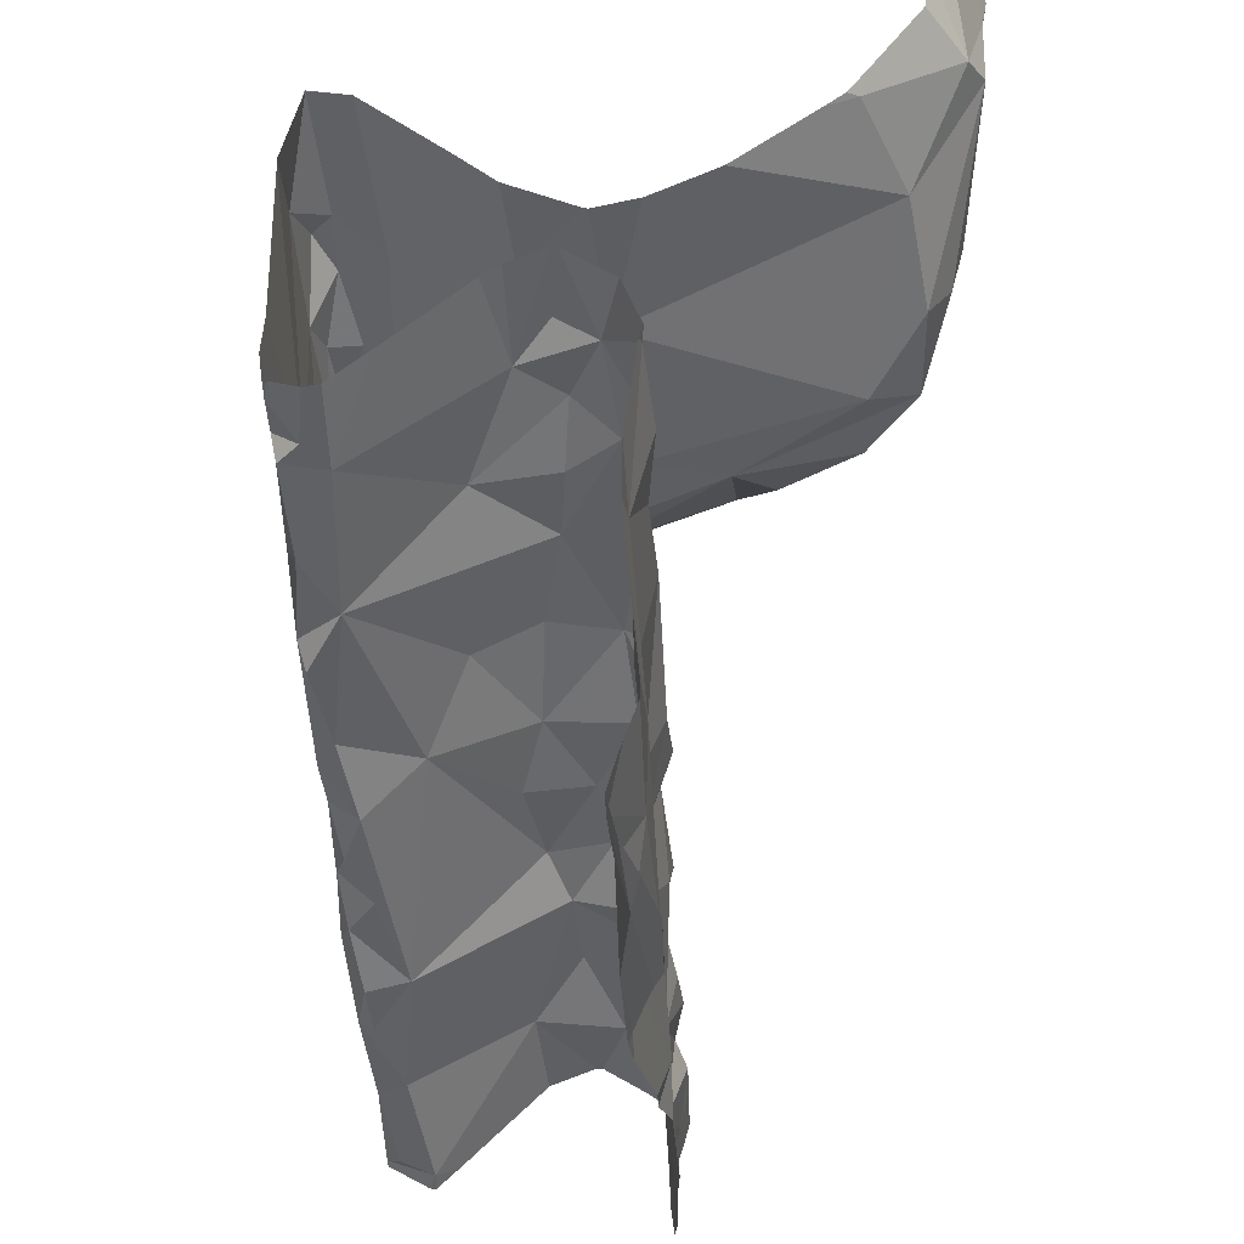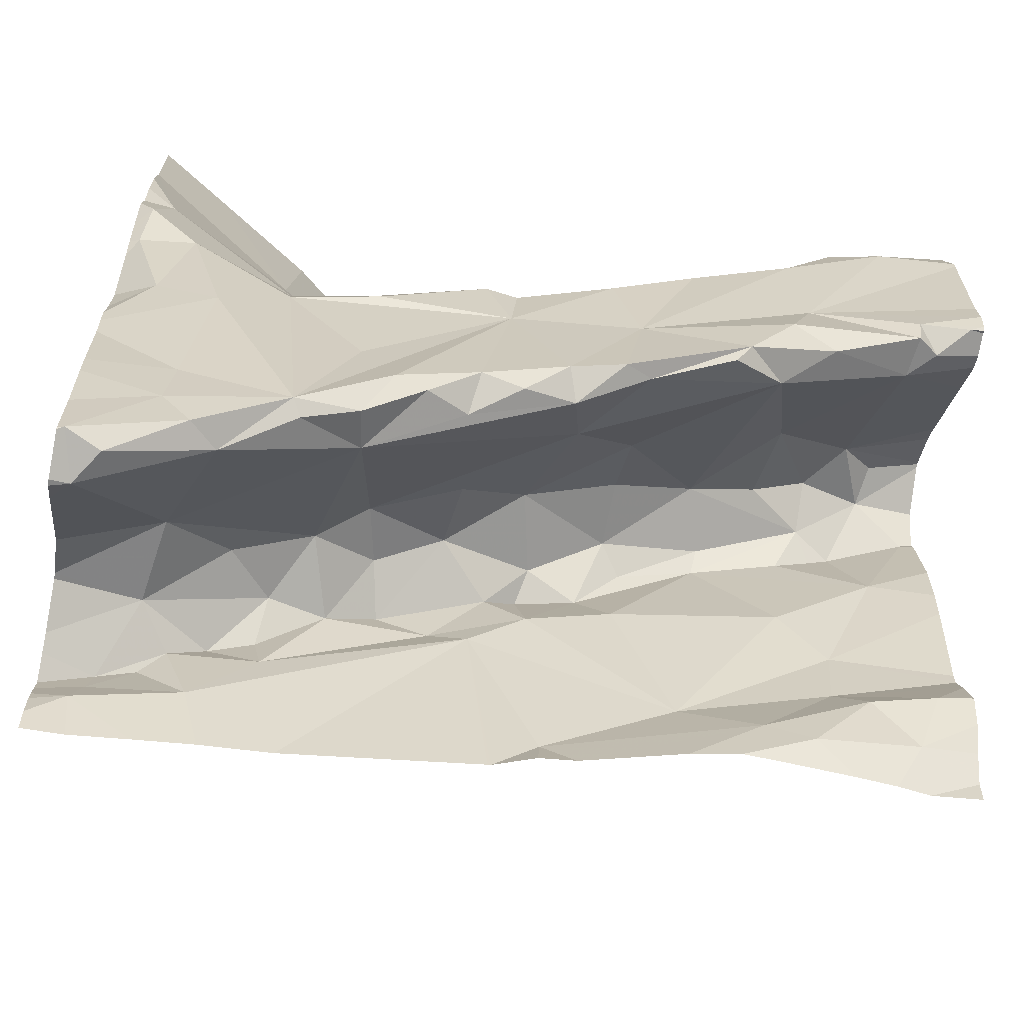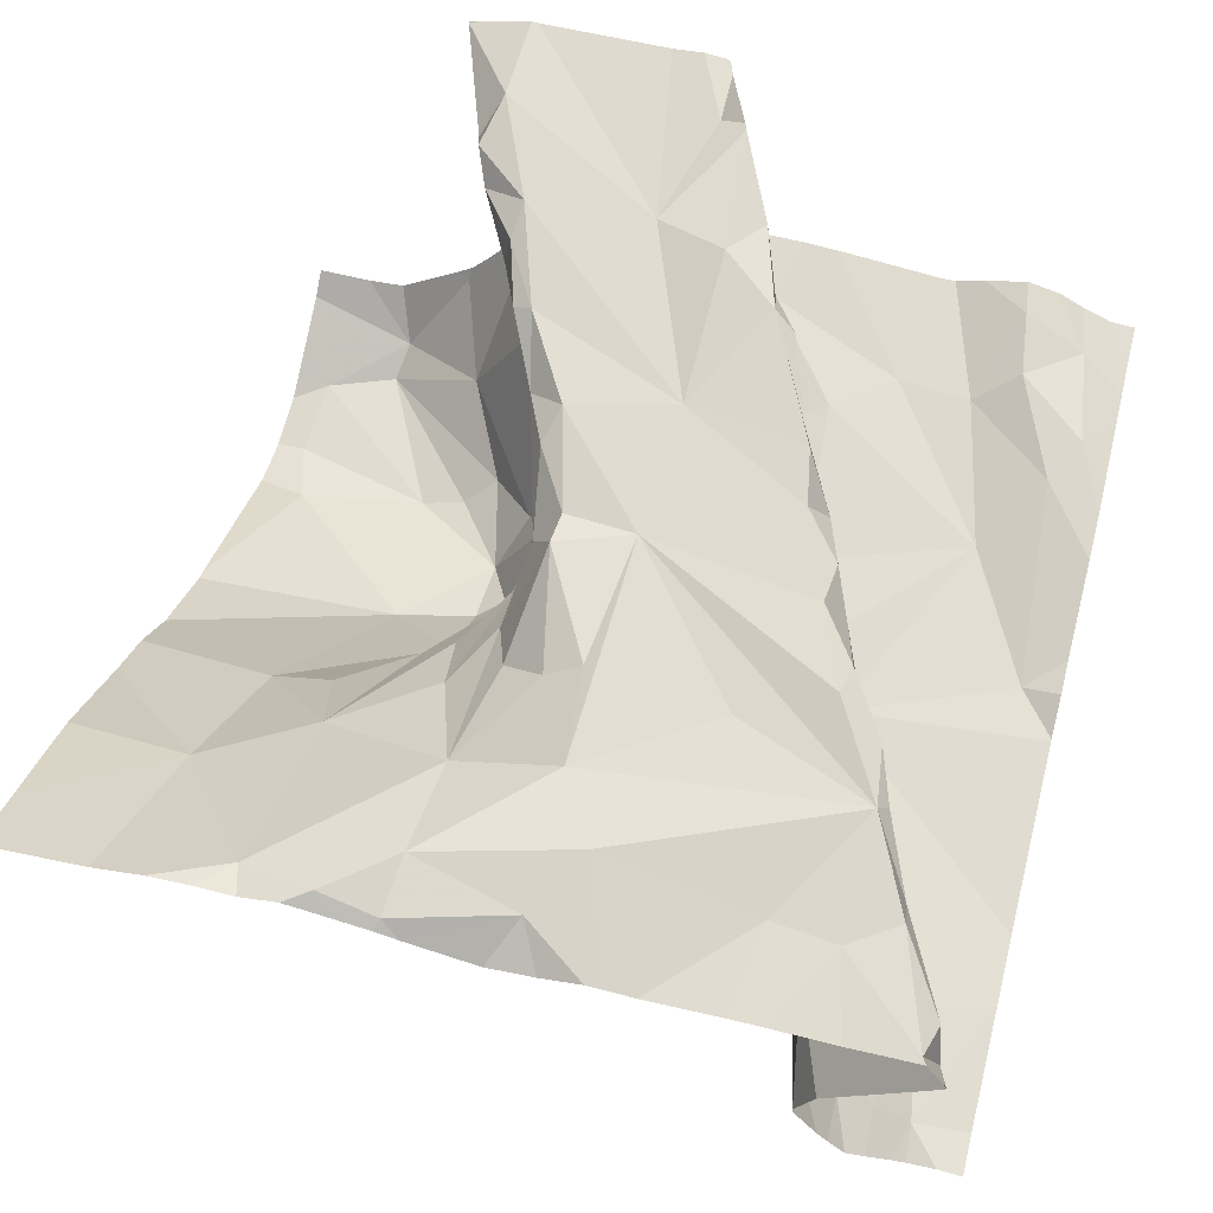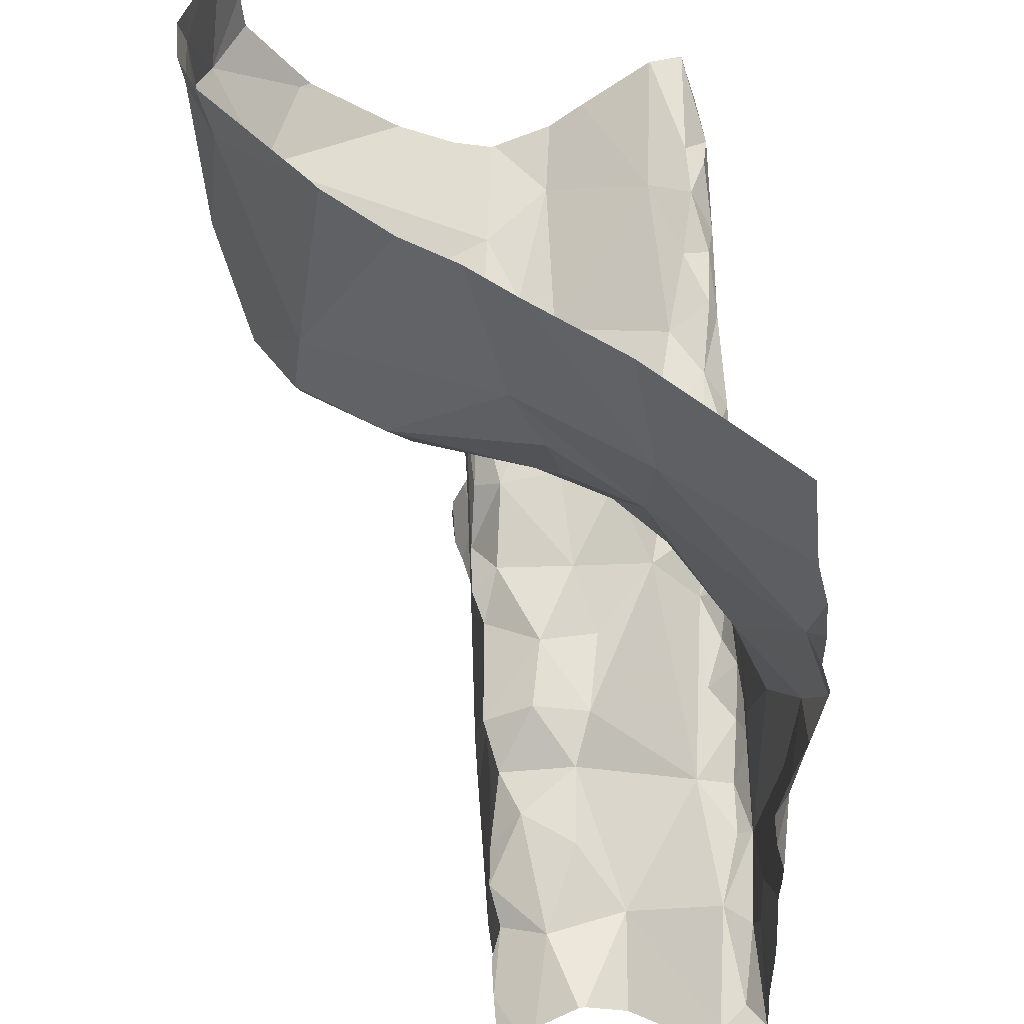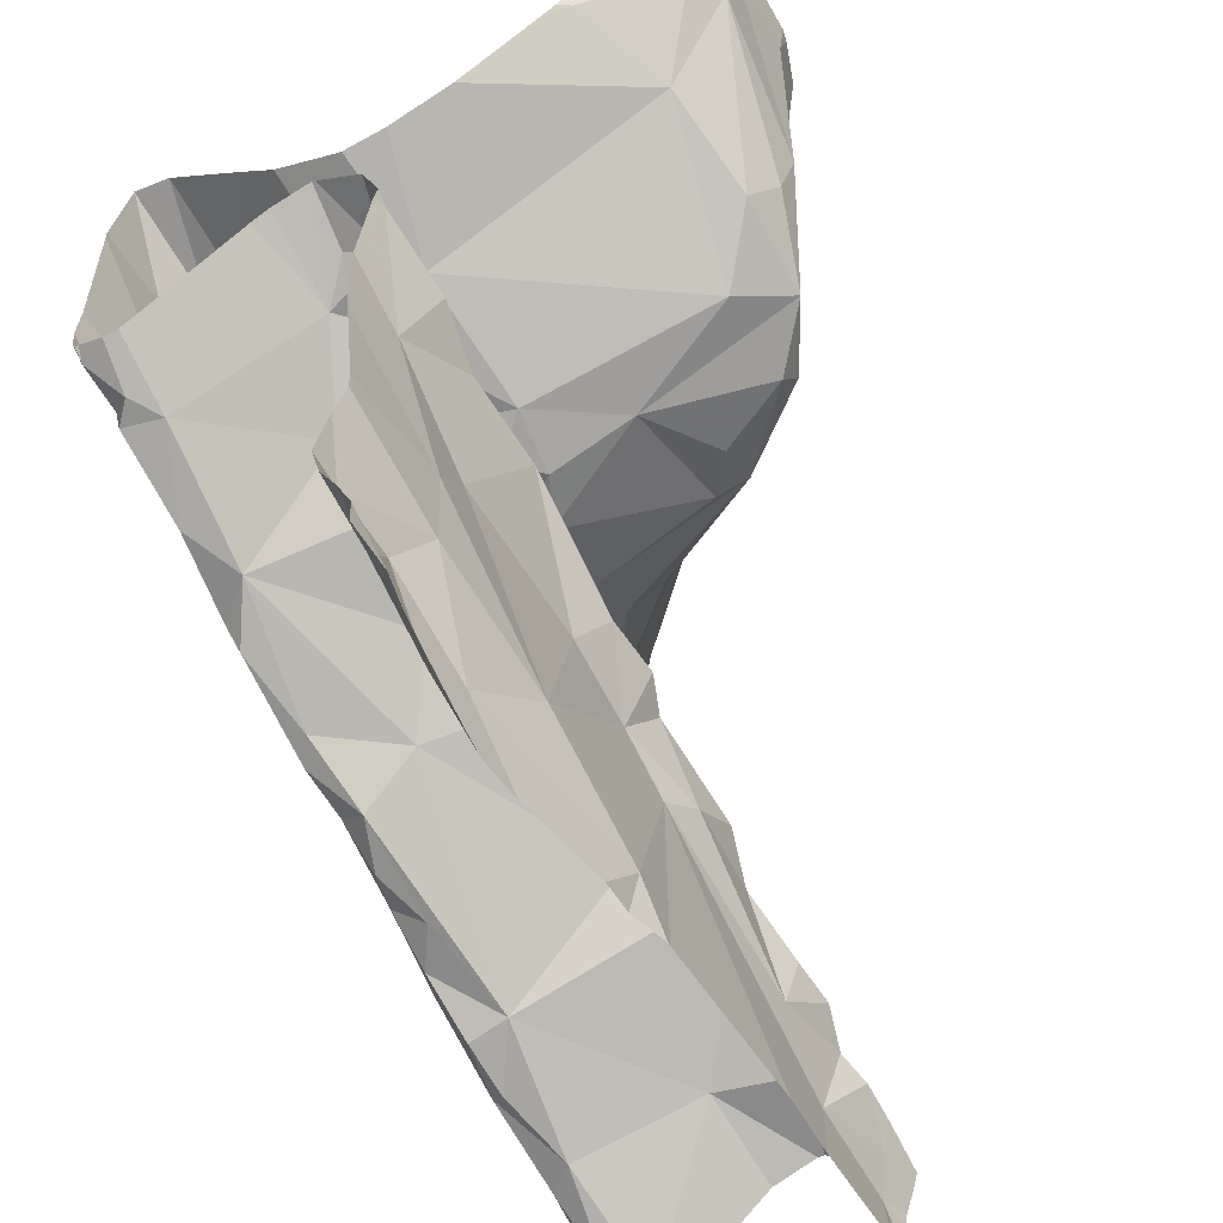
<metadata>
{"format":"obj","ext":"obj","renderer":"f3d","projection":"perspective","resolution":1024,"background":"white","views":[{"elev":-23.8,"azim":86.7,"up":"+Y"},{"elev":-63.7,"azim":-9.7,"up":"+Y"},{"elev":62.8,"azim":-75.8,"up":"+Z"},{"elev":45.0,"azim":-99.8,"up":"+Y"},{"elev":-53.7,"azim":114.7,"up":"+Y"}]}
</metadata>
<code>
v -33.31 255.6 503.3
v -33.22 255.5 503.5
v -33.16 255.5 503.3
v -33.22 255.5 503.7
v -33.36 255.5 503.6
v -33.74 255 503.3
v -33.67 255 503.4
v -33.45 255.8 503.4
v -33.26 255.7 503.2
v -32.84 255.7 503.3
v -33.53 255 503.4
v -32.94 255.7 503.2
v -33.26 255.6 503.3
v -33.22 255.6 503.2
v -33.33 255.6 503.3
v -33.11 255.9 503.1
v -32.96 255.6 503.5
v -33.1 255.5 503.4
v -33.08 255.7 503.1
v -33.03 255.9 503.1
v -32.88 255.8 503.2
v -32.83 255 503.4
v -33.03 255.9 503.1
v -33.43 255.9 503.4
v -33.27 255 503.4
v -33.38 255.9 503.3
v -32.85 255.9 503.2
v -32.9 255.9 503.2
v -32.84 255.5 503.4
v -33.17 255.5 503.4
v -33.33 255.5 503.5
v -33.42 255.6 503.5
v -33.08 255.5 503.5
v -33.03 255.5 503.5
v -32.97 255.5 503.4
v -32.96 255.4 503.4
v -33.49 255.9 503.4
v -33.04 255.5 503.5
v -32.97 255.5 503.5
v -33.04 255.9 503.1
v -33.02 255.4 503.6
v -33 255 503.4
v -33.29 255.2 503.4
v -33.2 255.3 503.4
v -32.93 255.5 503.4
v -33.71 255.9 503.6
v -32.87 255.1 503.5
v -33.78 255.9 503.6
v -33 255.4 503.4
v -33.1 255.4 503.4
v -33.39 255.2 503.4
v -33.33 255.3 503.4
v -33.18 255.4 503.4
v -32.89 255 503.4
v -32.94 255.1 503.5
v -32.84 255.9 503.2
v -32.96 255.2 503.4
v -32.97 255.1 503.4
v -33.78 255 503.3
v -32.9 255.5 503.5
v -32.9 255.4 503.4
v -32.89 255.5 503.5
v -33.2 255.4 503.4
v -33.09 255.4 503.4
v -33.13 255.5 503.5
v -33.35 255.2 503.4
v -33.13 255.1 503.4
v -33.05 255 503.4
v -33.01 255.3 503.4
v -33.29 255.3 503.4
v -33.39 255.3 503.4
v -33.3 255.3 503.5
v -33.11 255.4 503.5
v -33.27 255.9 503.2
v -33.2 255.5 503.5
v -33.59 255.9 503.5
v -33.45 255.2 503.4
v -32.95 255.7 503.7
v -32.83 255.7 503.7
v -33.14 255.6 503.7
v -33.14 255.6 503.7
v -32.92 255.6 503.7
v -33.01 255.6 503.7
v -32.98 255.7 503.7
v -33.08 255.6 503.7
v -32.98 255.6 503.7
v -33.3 255.5 503.6
v -33.37 255.5 503.6
v -33.07 255.6 503.7
v -33.28 255.5 503.7
v -33.13 255 503.4
v -33.32 255 503.4
v -33.16 255.6 503.6
v -33.24 255.5 503.7
v -33.34 255.5 503.7
v -32.96 255 503.4
v -32.91 255.6 503.5
v -33.77 255 503.3
v -32.92 255 503.4
v -33.11 255.6 503.2
v -33.35 255.4 503.7
v -33.21 255.4 503.7
v -32.93 255.5 503.5
v -33.04 255 503.4
v -33.2 255.4 503.5
v -33.05 255.4 503.7
v -32.9 255.4 503.7
v -33 255.4 503.7
v -32.88 255.4 503.7
v -32.91 255.4 503.7
v -33.29 255.3 503.7
v -33.28 255.2 503.7
v -33.34 255.2 503.7
v -33.2 255.4 503.6
v -33.27 255.3 503.6
v -33.23 255.3 503.7
v -33.2 255.3 503.7
v -32.9 255.4 503.7
v -33.1 255.3 503.7
v -33.11 255.3 503.7
v -33.08 255 503.4
v -32.85 255.4 503.7
v -33.06 255.3 503.7
v -33.61 255 503.4
v -33.02 255.5 503.7
v -33.39 255.2 503.7
v -33.38 255.2 503.7
v -33.3 255.3 503.4
v -33.49 255.1 503.6
v -33.23 255.3 503.4
v -33.32 255 503.4
v -33.03 255.6 503.7
v -33.24 255 503.4
v -33.38 255.5 503.7
v -32.88 255 503.4
v -33.28 255 503.4
v -33.38 255.3 503.5
v -33.15 255.6 503.2
v -33.24 255.6 503.2
v -32.95 255.9 503.1
v -33.05 255.6 503.2
v -32.92 255.8 503.1
v -33.07 255.7 503.1
v -33.43 255.6 503.5
v -33.47 255.3 503.5
v -33.44 255.5 503.6
v -33.75 255.7 503.6
v -33.61 255.8 503.5
v -33.49 255.6 503.6
v -33.54 255.7 503.5
v -33.59 255.5 503.6
v -33.51 255.3 503.7
v -32.83 255.1 503.5
v -32.83 255.6 503.5
v -32.83 255.6 503.5
v -33.74 255 503.4
v -33.46 255.7 503.4
v -33.68 255.2 503.5
v -32.83 255.5 503.4
v -33.76 255 503.6
v -33.46 255.3 503.4
v -32.83 255.5 503.5
v -32.83 255.6 503.5
v -33.53 255.2 503.5
v -33.56 255.2 503.4
v -33.61 255.2 503.5
v -33.5 255.2 503.4
v -33.62 255.2 503.3
v -33.57 255.2 503.4
v -32.97 255.9 503.1
v -32.83 255.6 503.5
v -33.09 255.9 503.1
v -33.69 255.2 503.4
v -33.73 255.1 503.3
v -33.56 255.1 503.4
v -33.73 255.1 503.3
v -33.69 255.1 503.3
v -32.83 255.5 503.4
v -33.63 255 503.4
v -32.83 255.4 503.5
v -32.83 255 503.4
v -32.83 255.7 503.3
v -33.71 255.5 503.7
v -32.83 255.5 503.4
v -33.77 255.6 503.7
v -33.77 255.5 503.7
v -33.59 255.4 503.7
v -33.67 255.4 503.7
v -33.29 255.9 503.2
v -33.74 255.4 503.7
v -33.49 255.5 503.6
v -33.56 255.1 503.7
v -33.63 255.1 503.6
v -33.5 255.1 503.7
v -33.57 255.1 503.7
v -32.83 255.7 503.4
v -32.83 255.7 503.3
v -32.83 255.7 503.3
v -32.83 255.8 503.2
v -33.69 255.2 503.7
v -33.51 255.5 503.7
v -32.83 255.9 503.2
v -33.78 255 503.6
v -33.49 255.4 503.7
v -33.47 255.2 503.7
v -33.44 255.2 503.7
v -33.66 255.1 503.4
v -32.83 255.6 503.4
v -33.74 255 503.6
v -33.69 255.1 503.7
v -33.66 255.1 503.7
v -33.78 255.8 503.6
v -33.78 255.8 503.6
v -33.78 255.5 503.6
v -33.78 255.5 503.6
v -33.78 255.1 503.4
v -33.78 255.1 503.5
v -33.78 255 503.6
v -33.78 255 503.6
v -33.78 255 503.3
v -33.78 255 503.3
v -33.78 255 503.4
v -33.78 255.1 503.4
v -33.78 255.1 503.4
v -32.94 255.9 503.1
v -33.78 255.1 503.4
v -33.78 255.1 503.3
v -33.78 255.1 503.3
v -33.78 255.7 503.7
v -33.78 255.6 503.7
v -33.78 255.7 503.7
v -33.78 255.6 503.7
v -33.78 255.4 503.6
v -33.78 255 503.6
v -33.78 255 503.6
v -33.78 255.3 503.6
v -33.78 255.2 503.6
v -33.78 255.4 503.6
v -33.78 255.2 503.6
v -33.78 255.3 503.6
v -33.78 255.3 503.6
v -33.78 255 503.6
v -33.78 255 503.6
v -33.78 255.1 503.6
v -32.83 255.1 503.5
v -32.83 255.1 503.5
v -32.83 255.3 503.5
v -32.83 255.3 503.5
v -32.83 255.2 503.4
v -32.83 255.2 503.4
v -32.83 255 503.4
v -32.83 255.7 503.7
v -32.83 255.7 503.7
v -32.83 255.4 503.7
v -32.83 255.4 503.7
v -32.83 255.6 503.5
v -32.83 255.6 503.6
v -32.83 255.7 503.7
v -32.83 255.7 503.6
v -32.83 255.6 503.6
v -32.83 255.6 503.7
v -32.83 255.6 503.7
v -32.83 255.5 503.6
v -32.83 255.4 503.7
v -32.83 255.4 503.7
v -32.83 255.4 503.7
v -32.83 255.5 503.7
v -32.83 255.5 503.7
v -32.83 255.7 503.7
v -32.83 255.7 503.7
v -32.83 255.5 503.7
v -32.83 255.7 503.7
v -32.83 255.9 503.2
f 34 17 18
f 41 38 39
f 67 25 68
f 71 52 70
f 3 1 2
f 1 31 2
f 30 3 2
f 90 4 5
f 87 5 4
f 65 33 18
f 72 114 115
f 39 35 60
f 12 17 208
f 3 13 1
f 8 9 26
f 8 15 9
f 10 12 196
f 3 14 13
f 15 1 13
f 100 141 138
f 14 3 138
f 14 15 13
f 19 16 9
f 9 16 74
f 140 20 19
f 12 10 21
f 140 142 21
f 18 17 100
f 14 139 15
f 19 20 16
f 199 10 182
f 16 20 40
f 76 148 37
f 60 29 178
f 163 97 171
f 3 30 18
f 65 30 75
f 32 144 31
f 31 15 32
f 75 2 87
f 155 60 154
f 33 34 18
f 45 35 36
f 35 49 36
f 29 61 180
f 38 35 39
f 28 140 27
f 47 54 153
f 39 103 41
f 73 114 105
f 44 130 43
f 44 43 67
f 61 49 50
f 45 36 61
f 66 43 51
f 64 73 63
f 50 53 130
f 71 72 137
f 77 51 52
f 35 38 73
f 54 42 96
f 61 57 247
f 50 49 35
f 58 47 246
f 43 52 51
f 68 42 55
f 53 50 64
f 54 47 55
f 54 55 42
f 57 58 249
f 135 54 99
f 45 29 60
f 61 36 49
f 61 69 57
f 60 62 103
f 63 105 72
f 53 64 63
f 18 30 65
f 66 67 43
f 68 25 133
f 50 69 61
f 58 57 67
f 63 70 130
f 70 72 71
f 35 73 64
f 2 75 30
f 64 50 35
f 44 67 69
f 66 25 67
f 128 70 52
f 52 71 77
f 33 93 86
f 78 86 83
f 78 79 252
f 78 82 79
f 80 81 89
f 83 132 84
f 4 81 80
f 82 78 84
f 83 84 78
f 94 102 81
f 95 101 94
f 89 83 85
f 83 86 85
f 87 88 5
f 146 5 88
f 89 85 80
f 93 80 85
f 95 90 5
f 4 93 87
f 86 93 85
f 86 97 33
f 87 33 75
f 125 132 102
f 87 93 33
f 33 65 75
f 90 95 94
f 97 86 259
f 82 125 261
f 86 78 253
f 17 34 97
f 12 100 17
f 97 34 33
f 101 102 94
f 73 105 63
f 110 123 41
f 125 106 107
f 106 108 107
f 106 119 108
f 110 109 107
f 107 109 118
f 4 94 81
f 109 110 264
f 101 111 102
f 127 111 101
f 112 111 113
f 116 111 112
f 115 112 129
f 127 206 126
f 112 113 126
f 115 114 123
f 116 112 117
f 119 120 123
f 112 115 117
f 116 117 119
f 103 110 41
f 122 118 109
f 117 120 119
f 122 109 265
f 123 108 119
f 123 120 117
f 107 118 125
f 113 127 126
f 123 73 41
f 73 38 41
f 88 87 2
f 128 52 43
f 121 68 91
f 112 126 129
f 4 90 94
f 72 70 63
f 67 68 58
f 101 95 134
f 102 111 116
f 123 114 73
f 55 58 68
f 102 116 119
f 129 145 115
f 123 110 108
f 35 45 60
f 53 63 130
f 80 93 4
f 118 122 254
f 89 132 83
f 79 82 262
f 125 118 268
f 107 108 110
f 134 95 5
f 67 57 69
f 82 84 132
f 81 102 132
f 132 89 81
f 47 58 55
f 31 88 2
f 137 72 115
f 60 103 39
f 131 66 92
f 103 62 155
f 141 142 143
f 117 115 123
f 72 105 114
f 110 103 263
f 27 202 56
f 130 44 50
f 69 50 44
f 127 113 111
f 119 106 102
f 106 125 102
f 128 43 130
f 125 82 132
f 139 14 138
f 9 139 138
f 31 1 15
f 23 140 170
f 12 141 100
f 3 100 138
f 142 140 19
f 21 142 12
f 138 141 143
f 140 21 27
f 100 3 18
f 9 15 139
f 19 143 142
f 141 12 142
f 88 31 144
f 45 61 29
f 128 130 70
f 137 115 145
f 138 19 9
f 143 19 138
f 146 88 149
f 157 8 150
f 165 167 164
f 147 148 212
f 150 148 147
f 146 149 151
f 144 149 88
f 150 149 144
f 151 149 150
f 129 193 158
f 66 51 175
f 251 54 181
f 101 205 127
f 101 152 195
f 187 152 101
f 250 57 249
f 157 32 15
f 148 8 24
f 150 32 157
f 217 160 218
f 71 161 77
f 77 161 167
f 249 58 246
f 71 137 145
f 164 166 165
f 158 166 164
f 161 164 167
f 169 165 168
f 165 173 168
f 145 161 71
f 173 166 158
f 66 179 124
f 165 169 167
f 174 176 177
f 6 222 98
f 145 164 161
f 173 174 207
f 174 173 223
f 77 167 51
f 51 167 175
f 179 177 176
f 175 169 168
f 221 176 228
f 8 148 150
f 175 179 66
f 134 5 146
f 144 32 150
f 183 151 147
f 183 187 151
f 185 186 183
f 248 61 247
f 230 147 231
f 215 185 232
f 146 151 191
f 147 185 183
f 190 186 214
f 188 187 183
f 190 188 183
f 247 57 250
f 186 190 183
f 191 201 134
f 191 134 146
f 151 150 147
f 129 194 192
f 205 195 194
f 193 129 192
f 194 195 192
f 129 158 164
f 193 160 158
f 187 188 195
f 195 152 187
f 173 158 216
f 246 47 245
f 210 200 237
f 187 204 201
f 201 191 151
f 236 188 240
f 245 47 153
f 240 190 241
f 153 54 251
f 101 134 204
f 101 204 187
f 195 205 101
f 129 126 206
f 194 129 206
f 194 206 205
f 205 206 127
f 56 202 273
f 151 187 201
f 179 175 207
f 168 207 175
f 177 207 174
f 195 210 211
f 145 129 164
f 188 200 195
f 134 201 204
f 192 195 193
f 203 160 209
f 160 193 209
f 160 203 234
f 200 210 195
f 211 193 195
f 176 174 227
f 27 21 202
f 165 166 173
f 173 207 168
f 193 211 209
f 15 8 157
f 124 156 7
f 242 210 244
f 169 175 167
f 207 177 179
f 176 156 179
f 210 203 211
f 211 203 209
f 159 29 180
f 212 148 46
f 213 147 212
f 180 61 248
f 214 186 215
f 48 212 46
f 154 60 162
f 215 186 185
f 216 158 217
f 46 148 76
f 217 158 160
f 218 160 219
f 155 62 60
f 171 97 260
f 219 160 243
f 37 148 24
f 220 156 221
f 163 17 97
f 22 181 135
f 221 156 176
f 222 156 220
f 162 60 178
f 223 173 224
f 225 140 28
f 178 29 184
f 224 173 216
f 226 174 223
f 184 29 159
f 227 174 226
f 98 222 59
f 228 176 227
f 229 147 213
f 170 140 225
f 230 185 147
f 182 10 197
f 231 147 229
f 7 156 6
f 232 185 230
f 233 190 214
f 172 16 40
f 234 203 235
f 197 10 198
f 198 10 196
f 235 203 242
f 6 156 222
f 236 200 188
f 237 200 236
f 199 21 10
f 238 190 233
f 239 210 237
f 11 66 124
f 202 21 199
f 240 188 190
f 241 190 238
f 124 179 156
f 196 12 208
f 242 203 210
f 208 17 163
f 243 160 234
f 244 210 239
f 40 20 23
f 252 79 272
f 253 78 252
f 92 66 11
f 254 122 255
f 23 20 140
f 255 122 266
f 91 68 133
f 256 103 155
f 257 103 256
f 99 54 96
f 258 86 253
f 259 86 258
f 189 9 74
f 260 97 259
f 96 42 104
f 121 42 68
f 261 125 271
f 262 82 261
f 74 16 172
f 263 103 257
f 104 42 121
f 264 110 267
f 265 109 264
f 266 122 265
f 133 25 136
f 135 181 54
f 267 110 263
f 268 118 254
f 24 8 26
f 269 79 262
f 131 25 66
f 270 79 269
f 26 9 189
f 271 125 268
f 272 79 270
f 136 25 131

</code>
